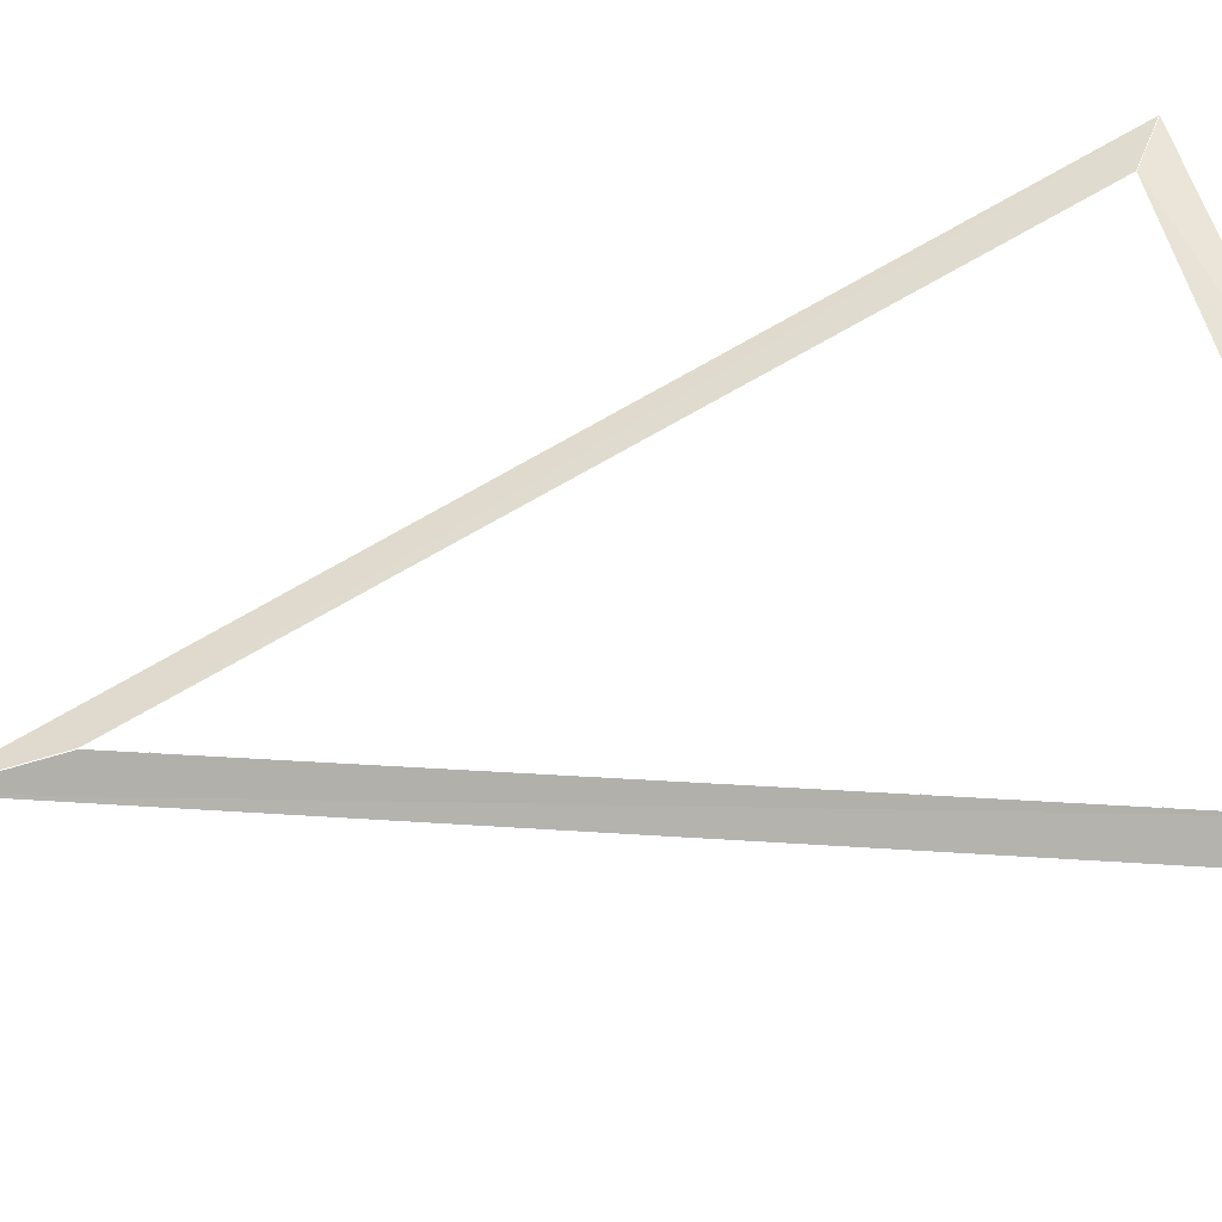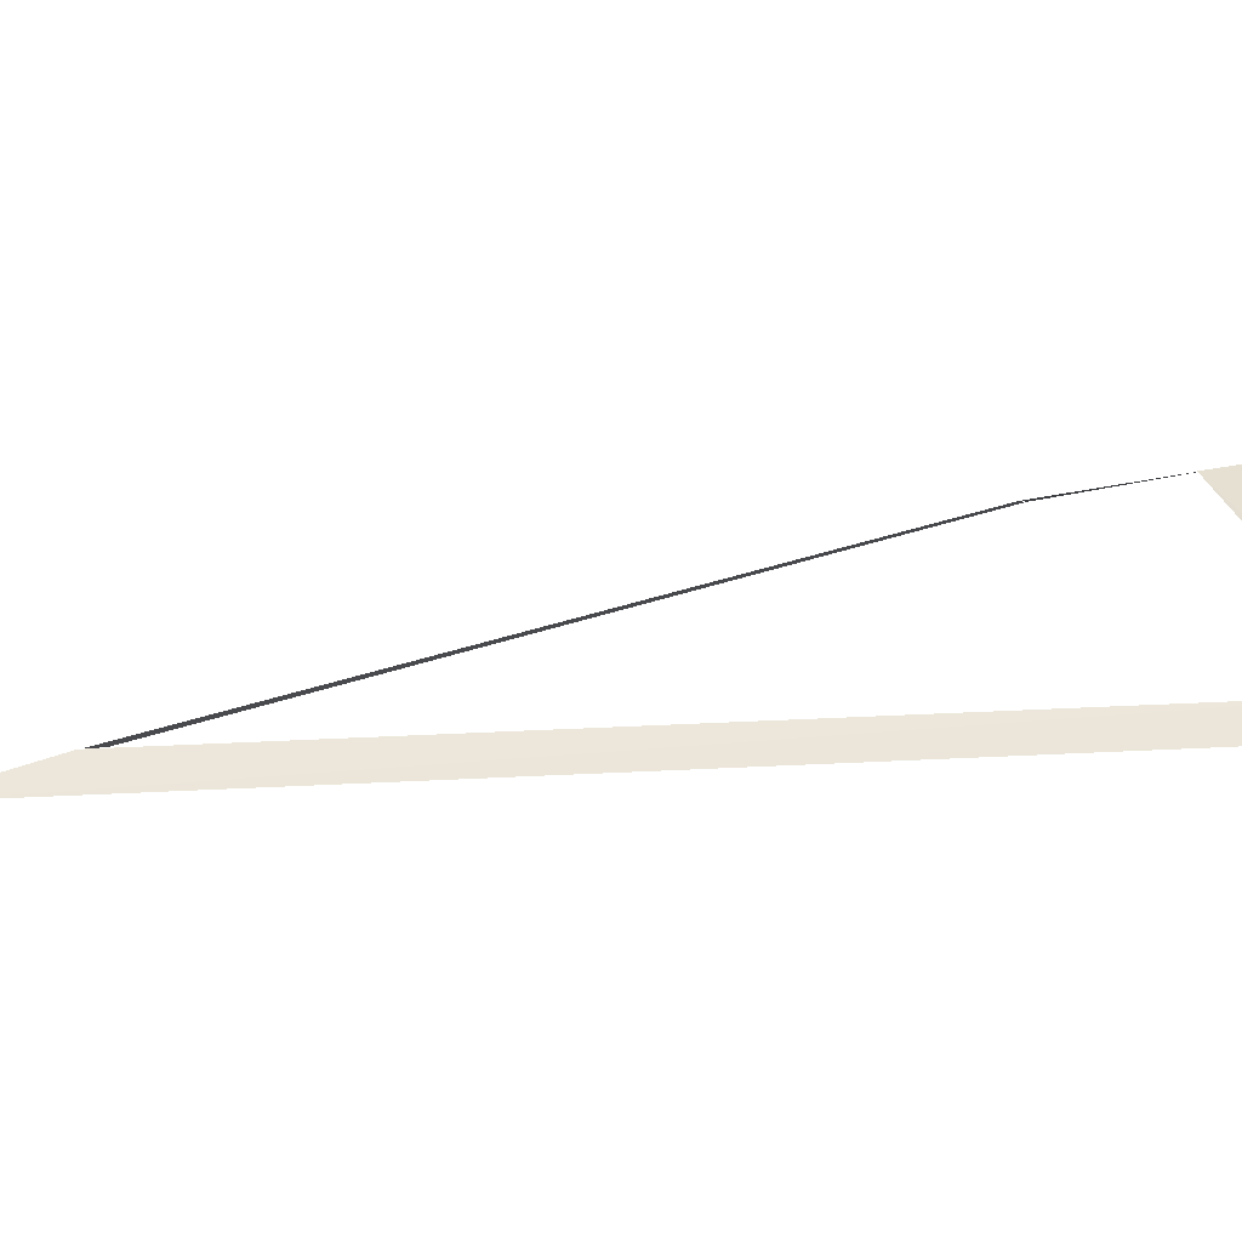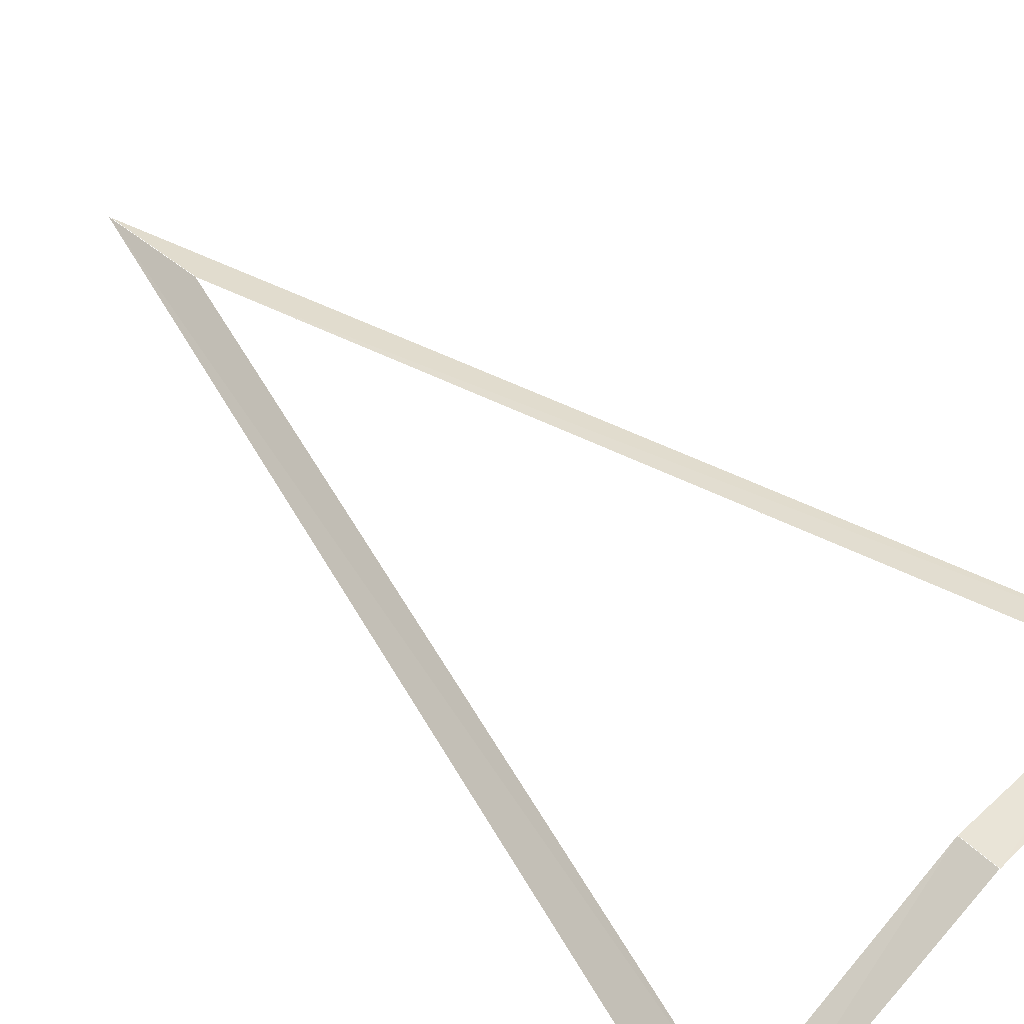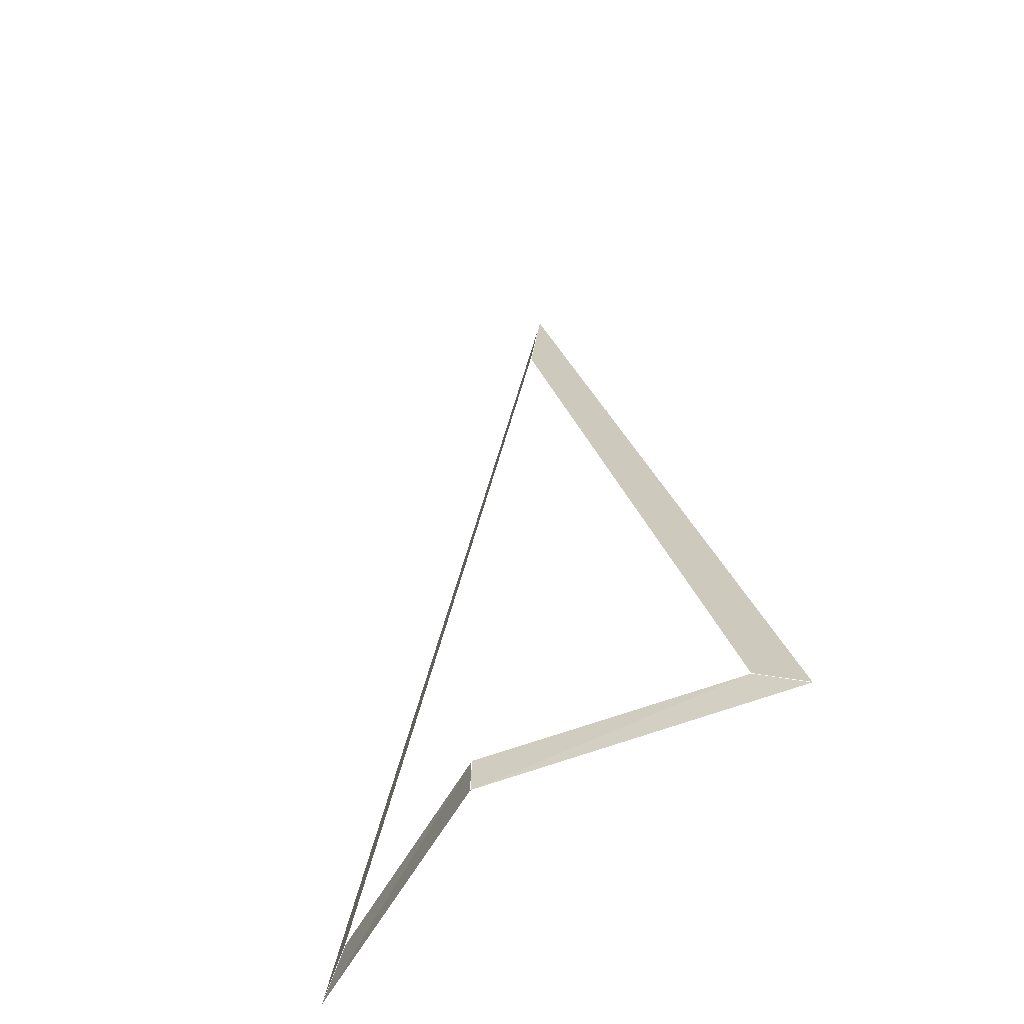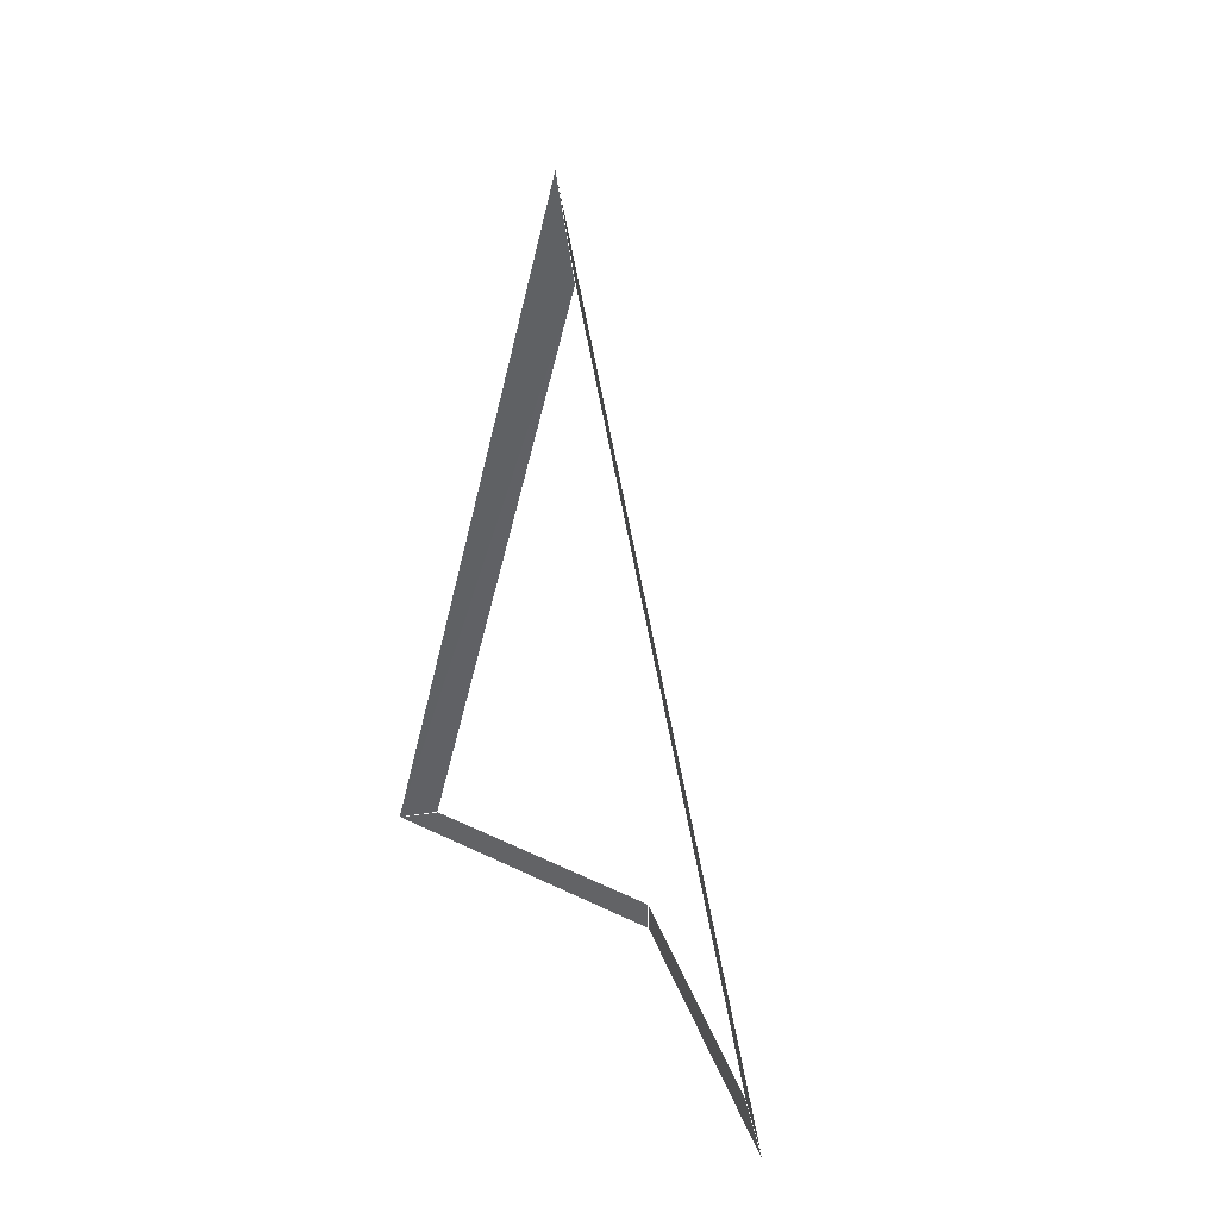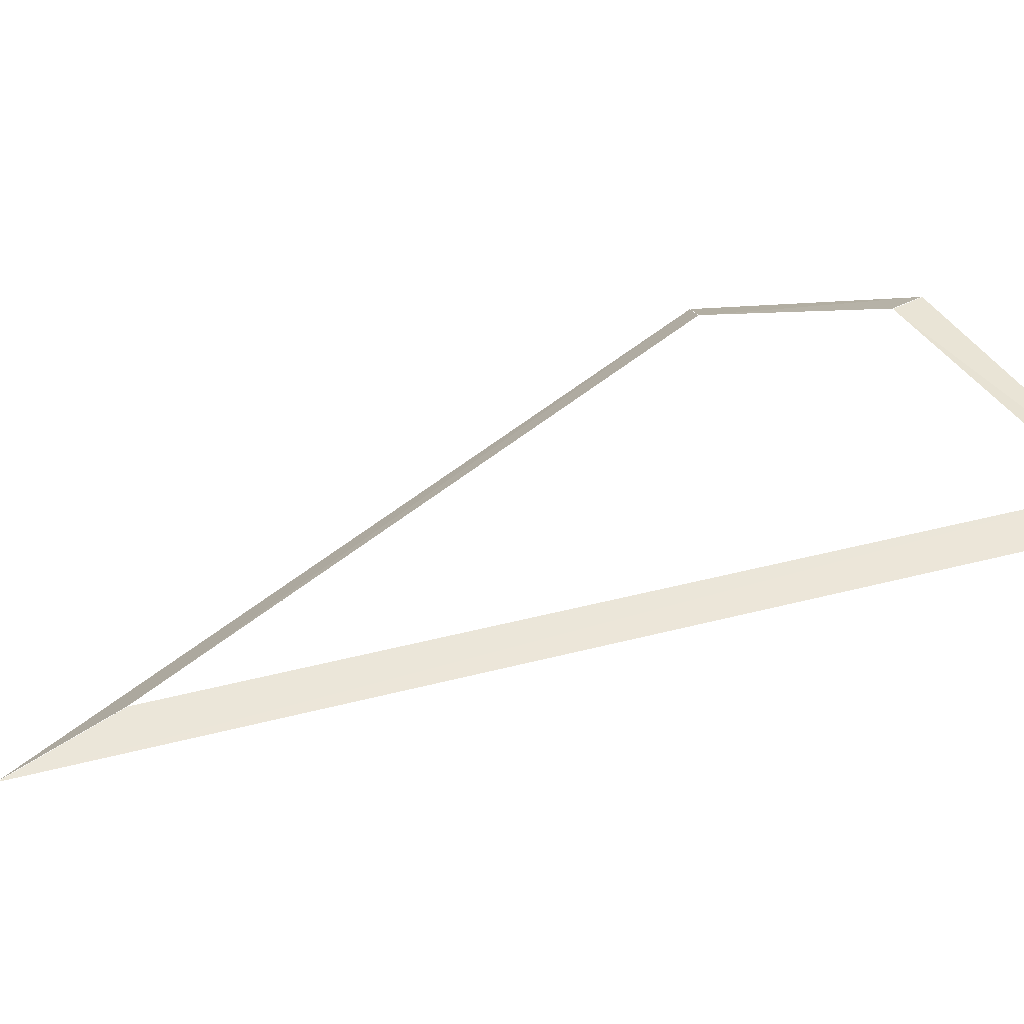
<metadata>
{"format":"obj","ext":"obj","renderer":"f3d","projection":"perspective","resolution":1024,"background":"white","views":[{"elev":72.1,"azim":76.5,"up":"+Y"},{"elev":18.5,"azim":66.5,"up":"+Y"},{"elev":60.5,"azim":132.8,"up":"+Y"},{"elev":-55.5,"azim":-137.7,"up":"+Z"},{"elev":42.5,"azim":49.9,"up":"+Z"},{"elev":27.6,"azim":49.5,"up":"+Y"}]}
</metadata>
<code>
v 2.496 2.426 -3.237
v 0 2.426 5.079
v 0 2.24 6.24
v 2.978 2.239 -3.588
v -2.496 2.426 -3.237
v -2.978 2.239 -3.588
v -0 3.319 -3.225
v -0 3.328 -3.624
f 1 2 3
f 1 3 4
f 2 5 6
f 2 6 3
f 7 1 4
f 7 4 8
f 5 7 8
f 5 8 6
l 1 7
l 5 7
l 2 5
l 2 3
l 7 8
l 2 3
l 1 4
l 3 6
l 5 6
l 5 6
l 3 4
l 1 4
l 6 8
l 4 8
l 2 1
l 7 8

</code>
